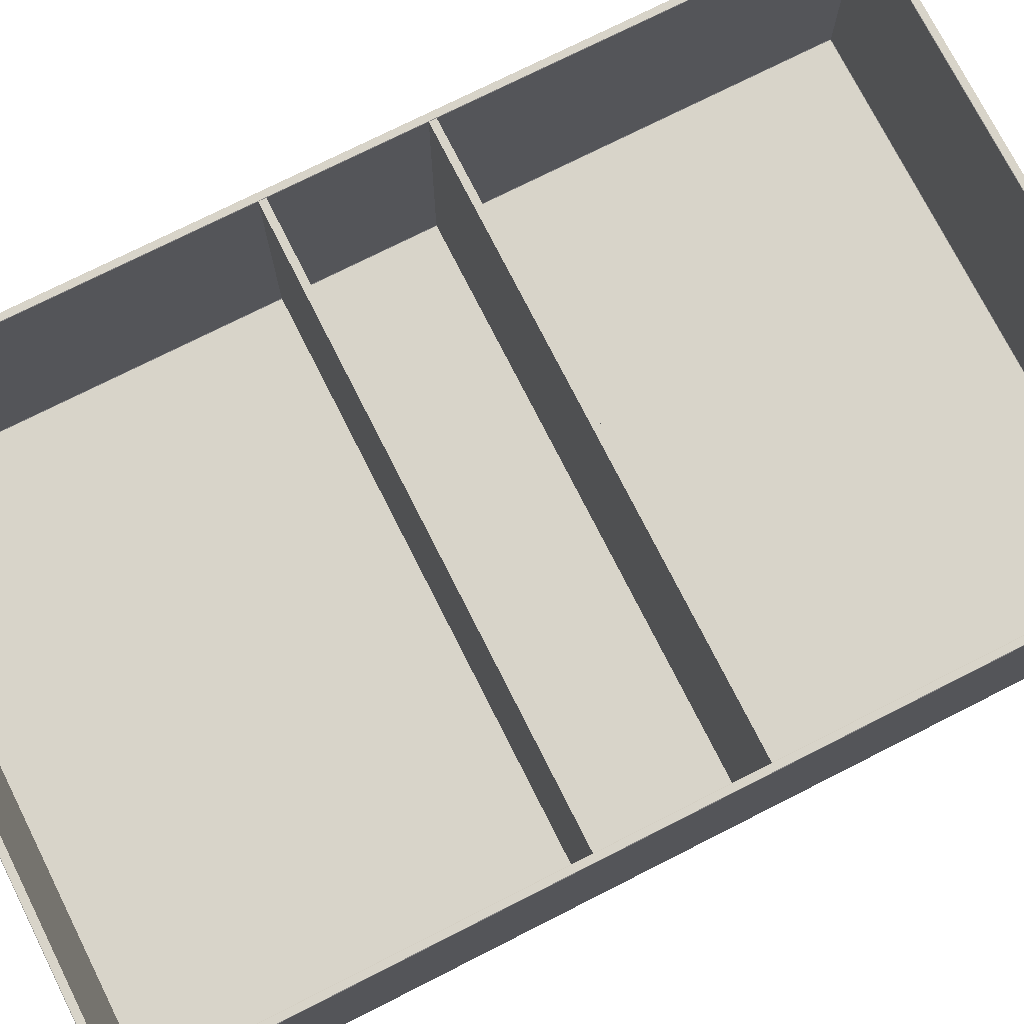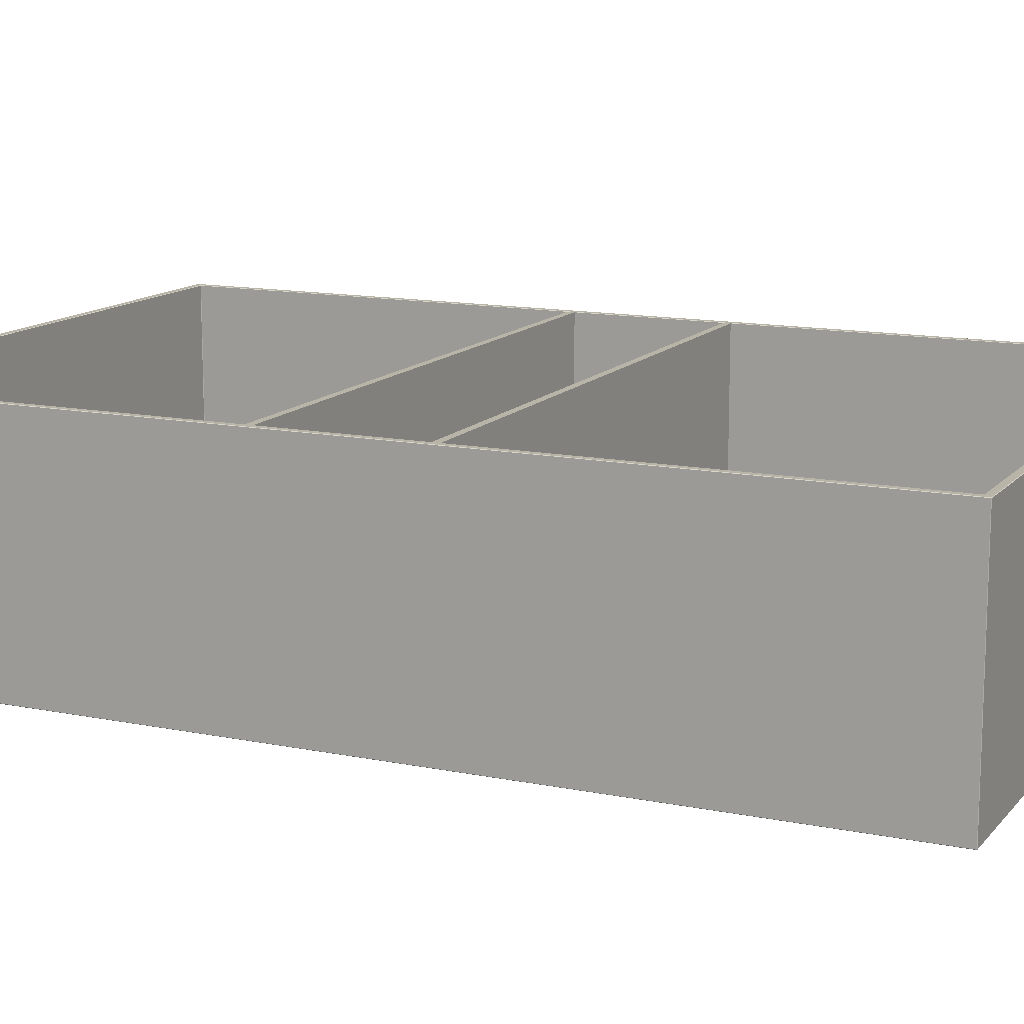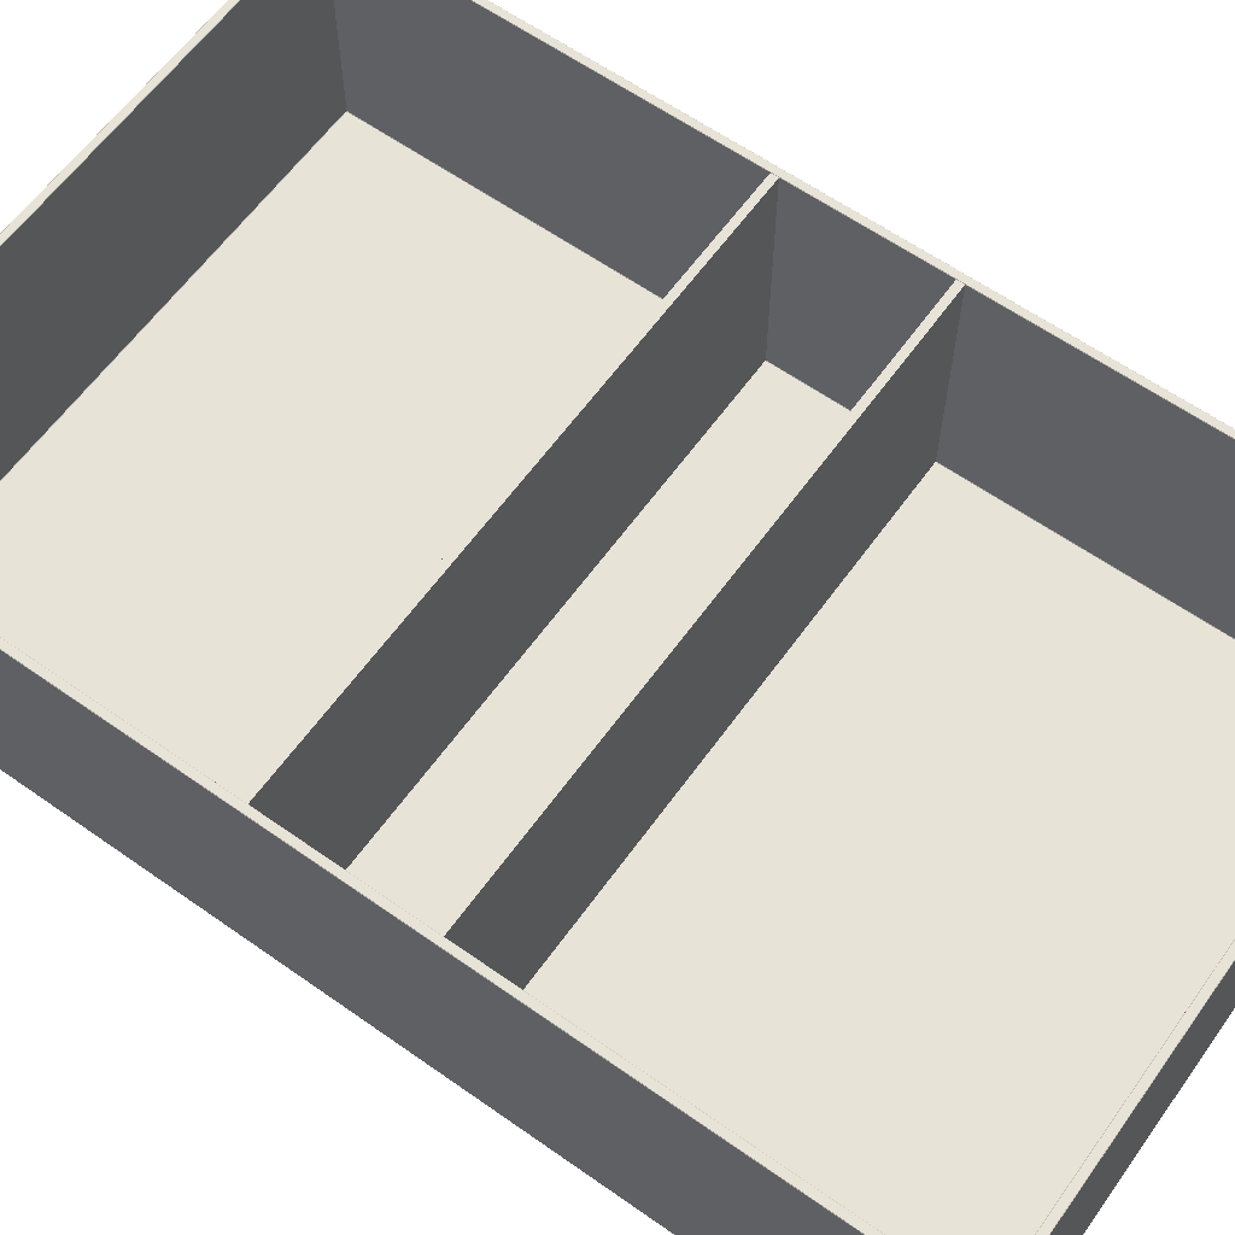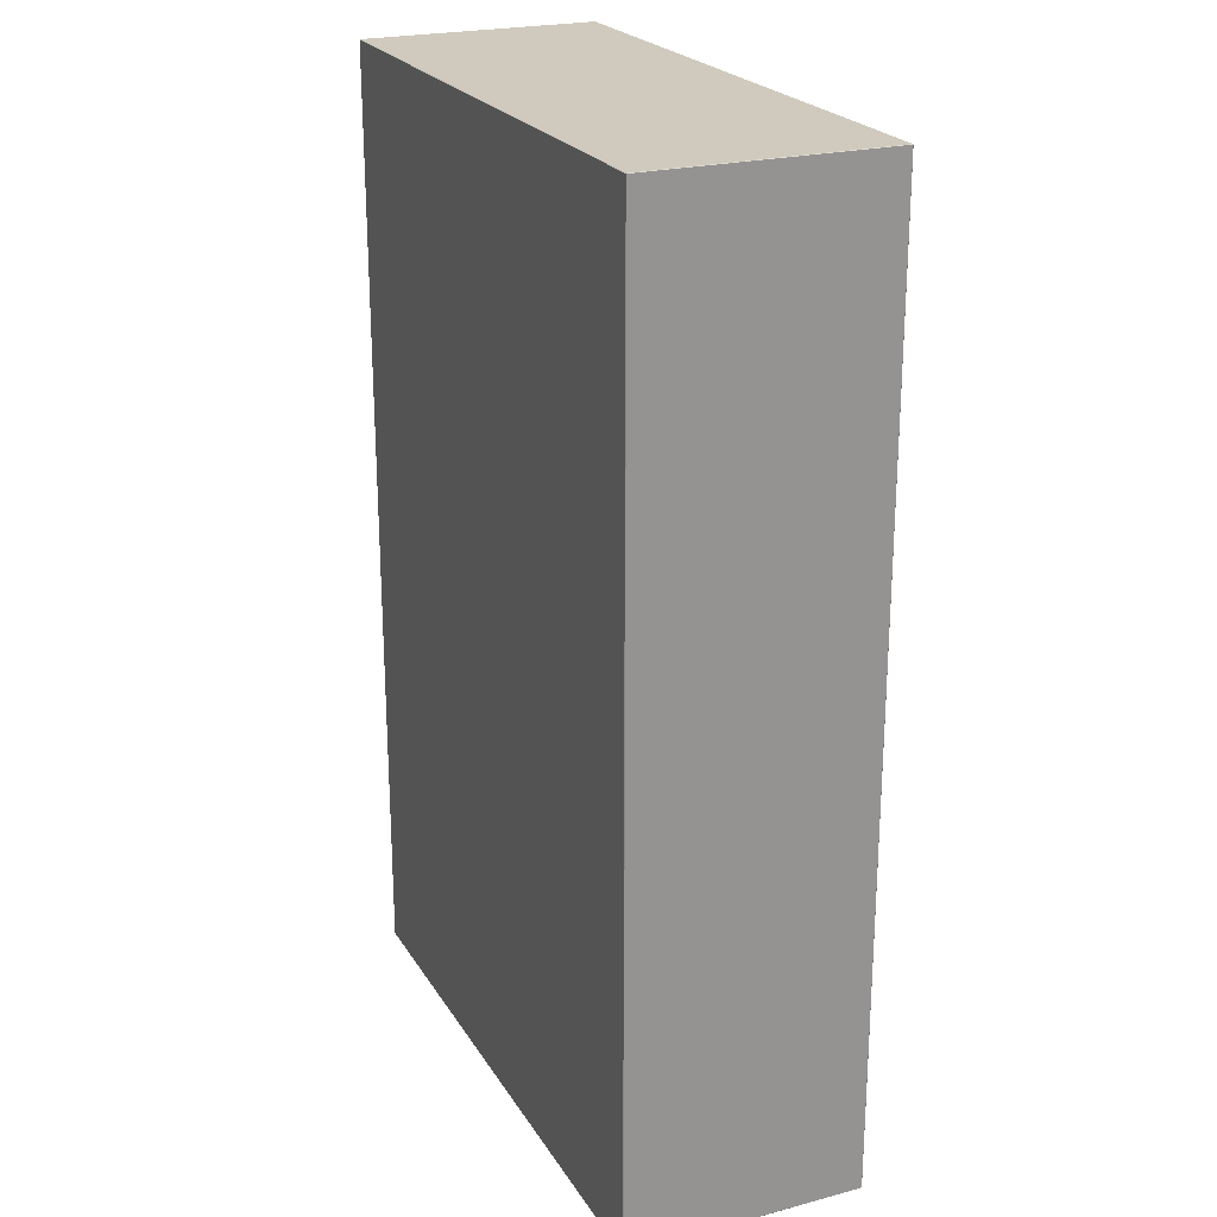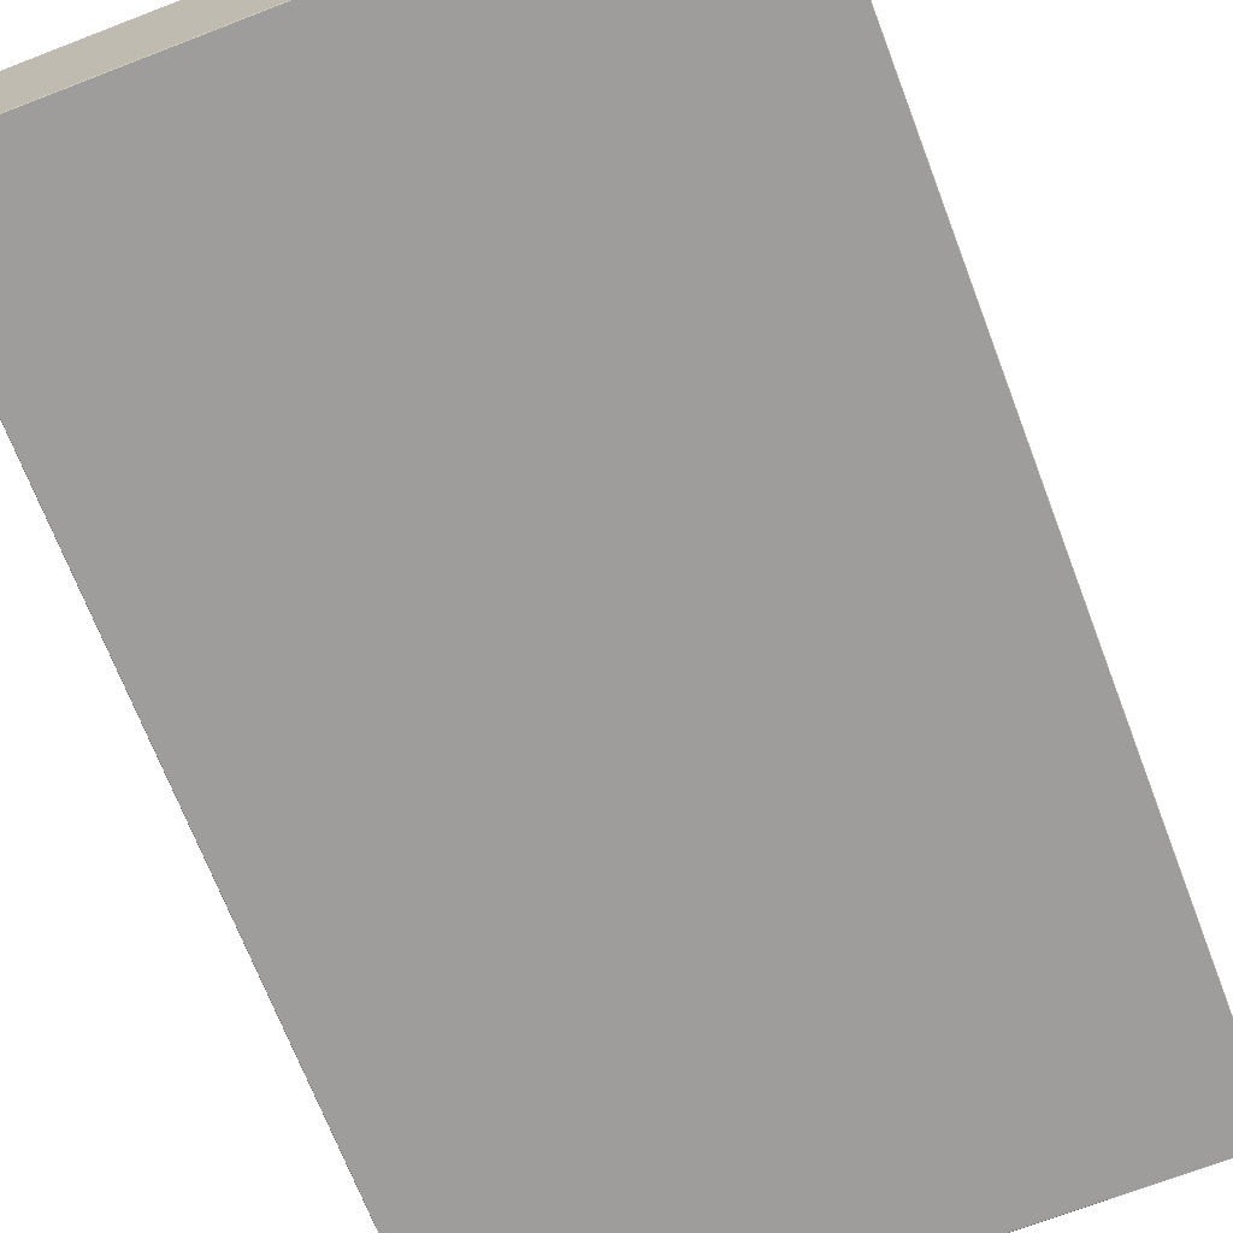
<metadata>
{"format":"obj","ext":"obj","renderer":"f3d","projection":"perspective","resolution":1024,"background":"white","views":[{"elev":75.0,"azim":-116.8,"up":"+Z"},{"elev":13.1,"azim":-65.1,"up":"+Z"},{"elev":61.7,"azim":-54.4,"up":"+Z"},{"elev":23.1,"azim":-114.0,"up":"+Y"},{"elev":-70.4,"azim":21.0,"up":"+Z"}]}
</metadata>
<code>
v 2.016e+04 3997 -1
v 2.016e+04 3997 -581
v 1.869e+04 3997 -581
v 1.869e+04 3997 -1
v 2.016e+04 3997 -582
v 1.869e+04 3997 -582
v 2.016e+04 4015 -1
v 2.016e+04 3997 -1
v 1.869e+04 3997 -1
v 1.869e+04 4015 -1
v 2.016e+04 4015 -1
v 2.016e+04 4015 -581
v 1.869e+04 4015 -581
v 1.869e+04 4015 -1
v 2.016e+04 4015 -582
v 1.869e+04 4015 -582
v 2.016e+04 4397 -1
v 2.016e+04 4397 -581
v 1.869e+04 4397 -581
v 1.869e+04 4397 -1
v 2.016e+04 4397 -582
v 1.869e+04 4397 -582
v 2.016e+04 4379 -1
v 2.016e+04 4379 -581
v 1.869e+04 4379 -581
v 1.869e+04 4379 -1
v 2.016e+04 4379 -582
v 1.869e+04 4379 -582
v 1.867e+04 2998 0
v 1.867e+04 5396 0
v 2.016e+04 5380 0
v 1.869e+04 5380 0
v 2.017e+04 5396 0
v 2.017e+04 2998 0
v 1.869e+04 5378 0
v 1.869e+04 3016 0
v 2.016e+04 3016 0
v 2.016e+04 5378 0
v 1.869e+04 3014 0
v 2.016e+04 3014 0
v 1.869e+04 5379 0
v 2.016e+04 5379 0
v 1.869e+04 3015 0
v 2.016e+04 3015 0
v 2.017e+04 5397 -1
v 1.867e+04 5397 -1
v 1.867e+04 5397 -599
v 2.017e+04 5397 -599
v 2.017e+04 5396 -599
v 2.017e+04 2998 -599
v 2.017e+04 5396 -1
v 2.017e+04 2998 -1
v 1.867e+04 2997 -1
v 2.017e+04 2997 -1
v 1.867e+04 2997 -599
v 2.017e+04 2997 -599
v 1.867e+04 2998 -599
v 1.867e+04 5396 -599
v 1.867e+04 2998 -1
v 1.867e+04 5396 -1
v 1.867e+04 5396 -600
v 2.017e+04 5396 -600
v 2.017e+04 2998 -600
v 1.867e+04 2998 -600
v 2.016e+04 5379 -581
v 2.016e+04 5379 -1
v 1.869e+04 5379 -581
v 1.869e+04 5379 -1
v 2.016e+04 3997 -581
v 2.016e+04 3016 -581
v 2.016e+04 3016 -1
v 2.016e+04 3997 -1
v 1.869e+04 3015 -1
v 2.016e+04 3015 -1
v 1.869e+04 3015 -581
v 2.016e+04 3015 -581
v 1.869e+04 3997 -1
v 1.869e+04 3016 -1
v 1.869e+04 3016 -581
v 1.869e+04 3997 -581
v 2.016e+04 3016 -582
v 1.869e+04 3016 -582
v 2.016e+04 3997 -582
v 1.869e+04 3997 -582
v 1.867e+04 5396 0
v 2.017e+04 5396 0
v 2.017e+04 5397 -1
v 1.867e+04 5397 -1
v 1.867e+04 2998 0
v 1.867e+04 5396 0
v 1.867e+04 5396 -1
v 1.867e+04 2998 -1
v 2.017e+04 2998 0
v 1.867e+04 2998 0
v 1.867e+04 2997 -1
v 2.017e+04 2997 -1
v 1.942e+04 2998 -0.25
v 1.905e+04 2998 -0.25
v 1.942e+04 2998 -0.125
v 1.905e+04 2998 -0.125
v 1.886e+04 2998 -0.125
v 1.905e+04 2998 -0.0625
v 1.886e+04 2998 -0.0625
v 1.876e+04 2998 -0.0625
v 1.886e+04 2998 -0.03125
v 1.876e+04 2998 -0.03125
v 1.872e+04 2998 -0.03125
v 1.876e+04 2998 -0.01562
v 1.872e+04 2998 -0.01562
v 1.942e+04 2997 -0.75
v 1.942e+04 2997 -0.875
v 1.905e+04 2997 -0.75
v 1.905e+04 2997 -0.875
v 1.905e+04 2997 -0.9375
v 1.886e+04 2997 -0.875
v 1.886e+04 2997 -0.9375
v 1.886e+04 2997 -0.9688
v 1.876e+04 2997 -0.9375
v 1.876e+04 2997 -0.9688
v 1.876e+04 2997 -0.9844
v 1.872e+04 2997 -0.9688
v 1.872e+04 2997 -0.9844
v 1.98e+04 2997 -0.75
v 1.98e+04 2997 -0.875
v 1.98e+04 2997 -0.9375
v 1.999e+04 2997 -0.875
v 1.999e+04 2997 -0.9375
v 1.999e+04 2997 -0.9688
v 2.008e+04 2997 -0.9375
v 2.008e+04 2997 -0.9688
v 2.008e+04 2997 -0.9844
v 2.013e+04 2997 -0.9688
v 2.013e+04 2997 -0.9844
v 2.013e+04 2997 -0.9922
v 2.015e+04 2997 -0.9844
v 2.015e+04 2997 -0.9922
v 1.98e+04 2998 -0.25
v 1.98e+04 2998 -0.125
v 1.98e+04 2998 -0.0625
v 1.999e+04 2998 -0.125
v 1.999e+04 2998 -0.0625
v 1.999e+04 2998 -0.03125
v 2.008e+04 2998 -0.0625
v 2.008e+04 2998 -0.03125
v 2.008e+04 2998 -0.01562
v 2.013e+04 2998 -0.03125
v 2.013e+04 2998 -0.01562
v 2.013e+04 2998 -0.007812
v 2.015e+04 2998 -0.01562
v 2.015e+04 2998 -0.007812
v 2.017e+04 5396 0
v 2.017e+04 2998 0
v 2.017e+04 2998 -1
v 2.017e+04 5396 -1
v 1.867e+04 5397 -1
v 1.867e+04 5397 -599
v 1.867e+04 5396 -599
v 1.867e+04 5396 -1
v 2.017e+04 5397 -599
v 1.867e+04 5397 -599
v 1.867e+04 5396 -600
v 2.017e+04 5396 -600
v 2.017e+04 5397 -599
v 2.017e+04 5397 -1
v 2.017e+04 5396 -1
v 2.017e+04 5396 -599
v 2.017e+04 2998 -599
v 2.017e+04 5396 -599
v 2.017e+04 5396 -600
v 2.017e+04 2998 -600
v 2.017e+04 2998 -599
v 2.017e+04 2998 -1
v 2.017e+04 2997 -1
v 2.017e+04 2997 -599
v 1.867e+04 2997 -599
v 2.017e+04 2997 -599
v 2.017e+04 2998 -600
v 1.867e+04 2998 -600
v 1.867e+04 2997 -599
v 1.867e+04 2997 -1
v 1.867e+04 2998 -1
v 1.867e+04 2998 -599
v 1.867e+04 5396 -599
v 1.867e+04 2998 -599
v 1.867e+04 2998 -600
v 1.867e+04 5396 -600
v 1.869e+04 5379 -1
v 1.869e+04 5379 -581
v 1.869e+04 5378 -581
v 1.869e+04 5378 -1
v 2.016e+04 5379 -581
v 1.869e+04 5379 -581
v 1.869e+04 5378 -582
v 2.016e+04 5378 -582
v 2.016e+04 5379 -581
v 2.016e+04 5379 -1
v 2.016e+04 5378 -1
v 2.016e+04 5378 -581
v 2.016e+04 3997 -581
v 2.016e+04 3016 -581
v 2.016e+04 3997 -582
v 2.016e+04 3016 -582
v 2.016e+04 3016 -581
v 2.016e+04 3016 -1
v 2.016e+04 3015 -1
v 2.016e+04 3015 -581
v 1.869e+04 3015 -581
v 2.016e+04 3015 -581
v 2.016e+04 3016 -582
v 1.869e+04 3016 -582
v 1.869e+04 3015 -581
v 1.869e+04 3015 -1
v 1.869e+04 3016 -1
v 1.869e+04 3016 -581
v 1.869e+04 3997 -582
v 1.869e+04 3016 -581
v 1.869e+04 3016 -582
v 1.869e+04 3997 -581
v 1.869e+04 5380 0
v 2.016e+04 5380 0
v 2.016e+04 5379 -1
v 1.869e+04 5379 -1
v 1.869e+04 3016 0
v 1.869e+04 5378 0
v 1.869e+04 3997 -1
v 1.869e+04 3016 -1
v 1.869e+04 5378 -1
v 1.869e+04 4397 -1
v 1.869e+04 4379 -1
v 1.869e+04 4015 -1
v 2.016e+04 3014 0
v 1.869e+04 3014 0
v 1.869e+04 3015 -1
v 2.016e+04 3015 -1
v 2.016e+04 5378 0
v 2.016e+04 3016 0
v 2.016e+04 4397 -1
v 2.016e+04 5378 -1
v 2.016e+04 3016 -1
v 2.016e+04 4379 -1
v 2.016e+04 4015 -1
v 2.016e+04 3997 -1
v 1.867e+04 5397 -1
v 1.867e+04 5396 -1
v 1.867e+04 5396 0
v 1.867e+04 5396 -1
v 1.867e+04 2998 -1
v 1.867e+04 2997 -1
v 1.867e+04 2998 0
v 1.867e+04 2997 -1
v 2.017e+04 2997 -1
v 2.017e+04 2998 -1
v 2.017e+04 2998 0
v 2.017e+04 2998 -1
v 2.017e+04 5396 -1
v 2.017e+04 5397 -1
v 2.017e+04 5396 0
v 2.017e+04 5397 -1
v 1.867e+04 5397 -599
v 1.867e+04 5396 -600
v 1.867e+04 5396 -599
v 1.867e+04 5396 -600
v 2.017e+04 5396 -600
v 2.017e+04 5396 -599
v 2.017e+04 5397 -599
v 2.017e+04 5396 -599
v 2.017e+04 2998 -600
v 2.017e+04 2997 -599
v 2.017e+04 2998 -599
v 2.017e+04 2997 -599
v 1.867e+04 2998 -600
v 1.867e+04 2998 -599
v 1.867e+04 2998 -599
v 1.867e+04 2997 -599
v 1.867e+04 2998 -599
v 1.869e+04 5379 -581
v 1.869e+04 5378 -582
v 1.869e+04 5378 -581
v 1.869e+04 5378 -582
v 2.016e+04 5378 -582
v 2.016e+04 5378 -581
v 2.016e+04 5379 -581
v 2.016e+04 5378 -581
v 2.016e+04 3016 -582
v 2.016e+04 3015 -581
v 2.016e+04 3016 -581
v 2.016e+04 3015 -581
v 1.869e+04 3016 -582
v 1.869e+04 3016 -581
v 1.869e+04 3016 -581
v 1.869e+04 3015 -581
v 1.869e+04 3016 -581
v 1.869e+04 5379 -1
v 1.869e+04 5380 0
v 1.869e+04 5378 -1
v 1.869e+04 5378 0
v 1.869e+04 5379 0
v 2.016e+04 5379 -1
v 2.016e+04 5380 0
v 2.016e+04 5378 -1
v 2.016e+04 5378 0
v 2.016e+04 5379 0
v 1.869e+04 3016 -1
v 1.869e+04 3016 0
v 1.869e+04 3015 -1
v 1.869e+04 3014 0
v 1.869e+04 3015 0
v 2.016e+04 3015 -1
v 2.016e+04 3014 0
v 2.016e+04 3016 -1
v 2.016e+04 3016 0
v 2.016e+04 3015 0
v 2.016e+04 4379 -1
v 2.016e+04 4397 -1
v 1.869e+04 4397 -1
v 1.869e+04 4379 -1
v 2.016e+04 5378 -1
v 2.016e+04 5378 -581
v 2.016e+04 4397 -1
v 2.016e+04 4397 -581
v 1.869e+04 5378 -581
v 1.869e+04 5378 -1
v 1.869e+04 4397 -581
v 1.869e+04 4397 -1
v 1.869e+04 5378 -582
v 2.016e+04 5378 -582
v 1.869e+04 4397 -582
v 2.016e+04 4397 -582
v 2.016e+04 4397 -582
v 2.016e+04 5378 -581
v 2.016e+04 5378 -582
v 2.016e+04 4397 -581
v 1.869e+04 4397 -581
v 1.869e+04 4397 -582
v 1.869e+04 5378 -581
v 1.869e+04 5378 -582
v 2.016e+04 4379 -1
v 2.016e+04 4379 -581
v 2.016e+04 4015 -1
v 2.016e+04 4015 -581
v 1.869e+04 4379 -581
v 1.869e+04 4379 -1
v 1.869e+04 4015 -581
v 1.869e+04 4015 -1
v 1.869e+04 4379 -582
v 2.016e+04 4379 -582
v 1.869e+04 4015 -582
v 2.016e+04 4015 -582
v 2.016e+04 4015 -582
v 2.016e+04 4379 -581
v 2.016e+04 4015 -581
v 2.016e+04 4379 -582
v 1.869e+04 4379 -581
v 1.869e+04 4379 -582
v 1.869e+04 4015 -581
v 1.869e+04 4015 -582
f 5 2 3 6
f 4 3 2 1
f 8 7 10 9
f 15 16 13 12
f 14 11 12 13
f 21 22 19 18
f 18 19 20 17
f 28 27 25
f 26 25 23
f 27 24 25
f 23 25 24
f 29 35 30
f 41 30 35
f 30 41 32
f 32 31 30
f 43 36 29
f 35 29 36
f 29 39 43
f 39 29 34 40
f 33 31 42
f 33 38 37 34
f 42 38 33
f 33 30 31
f 34 44 40
f 44 34 37
f 47 45 48
f 45 47 46
f 50 49 51 52
f 55 56 54 53
f 59 60 58
f 58 57 59
f 63 64 61
f 61 62 63
f 65 66 68 67
f 70 71 72 69
f 75 73 74 76
f 80 77 78 79
f 81 84 82
f 84 81 83
f 88 85 86 87
f 92 89 90 91
f 97 137 138 99
f 138 140 141 139
f 141 143 144 142
f 144 146 147 145
f 147 149 150 148
f 98 97 99 100
f 101 100 102 103
f 104 103 105 106
f 107 106 108 109
f 122 120 119 121
f 119 117 116 118
f 116 114 113 115
f 113 111 110 112
f 134 136 135 133
f 131 133 132 130
f 128 130 129 127
f 125 127 126 124
f 111 124 123 110
f 150 93 148
f 108 145 148
f 149 93 150
f 146 149 147
f 145 147 148
f 146 132 135 149
f 145 108 105 142
f 149 135 96 93
f 145 142 144
f 146 144 143
f 143 141 140
f 99 138 139
f 139 141 142
f 137 140 138
f 102 139 142 105
f 140 126 129 143
f 148 93 94
f 132 146 143 129
f 132 133 135
f 134 96 136
f 135 136 96
f 133 131 134
f 134 95 96
f 129 130 132
f 126 140 137 123
f 126 127 129
f 126 123 124
f 123 137 97 110
f 128 131 130
f 127 125 128
f 131 120 134
f 120 131 128 117
f 103 102 105
f 100 101 98
f 100 99 102
f 98 112 110 97
f 102 99 139
f 109 108 94
f 107 109 94
f 101 103 104
f 115 101 104 118
f 106 107 104
f 107 121 118 104
f 121 107 94 95
f 108 106 105
f 94 108 148
f 112 98 101 115
f 124 111 125
f 125 111 114
f 113 114 111
f 115 113 112
f 117 128 125 114
f 114 116 117
f 121 119 118
f 118 116 115
f 120 117 119
f 120 122 95
f 121 95 122
f 95 134 120
f 154 151 152 153
f 158 155 156 157
f 162 161 160 159
f 166 163 164 165
f 170 169 168 167
f 174 171 172 173
f 178 177 176 175
f 182 179 180 181
f 186 185 184 183
f 190 189 188 187
f 194 191 192 193
f 198 197 196 195
f 202 200 199 201
f 206 205 204 203
f 210 207 208 209
f 214 213 212 211
f 215 218 216 217
f 222 221 220 219
f 225 223 226
f 223 225 230
f 230 229 223
f 228 224 229
f 223 229 224
f 224 228 227
f 234 233 232 231
f 237 235 238
f 235 237 240
f 240 241 235
f 242 236 241
f 235 241 236
f 236 242 239
f 244 245 243
f 248 249 247
f 252 253 251
f 256 257 255
f 260 261 259
f 264 263 265
f 268 267 269
f 271 274 273
f 277 276 278
f 281 282 280
f 285 286 284
f 288 290 291
f 297 293 294
f 296 295 297
f 293 297 295
f 302 299 298
f 301 302 300
f 298 300 302
f 307 303 304
f 306 305 307
f 303 307 305
f 312 308 309
f 311 310 312
f 308 312 310
f 314 315 316 313
f 320 319 317 318
f 321 322 324 323
f 325 327 328 326
f 329 332 330 331
f 336 335 333 334
f 340 339 337 338
f 341 342 344 343
f 345 347 348 346
f 349 351 350 352
f 354 353 355 356

</code>
